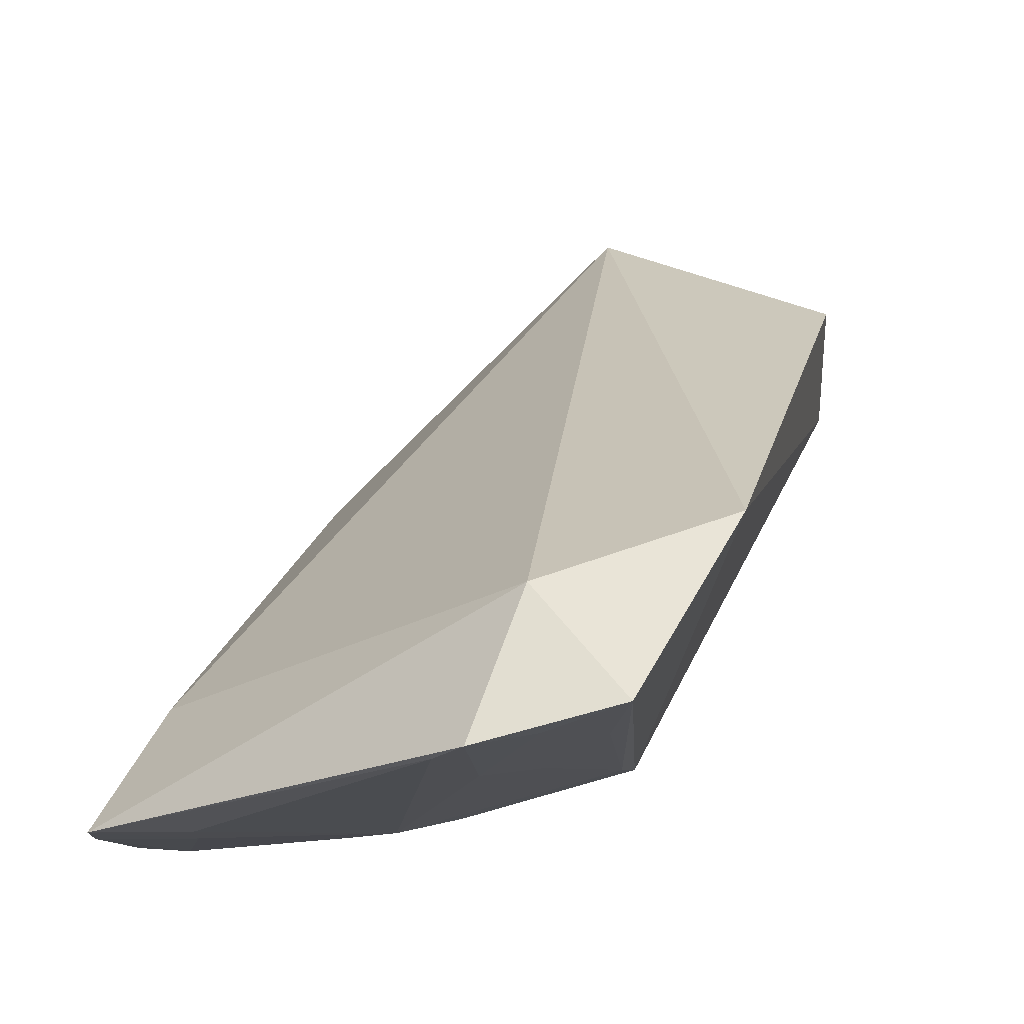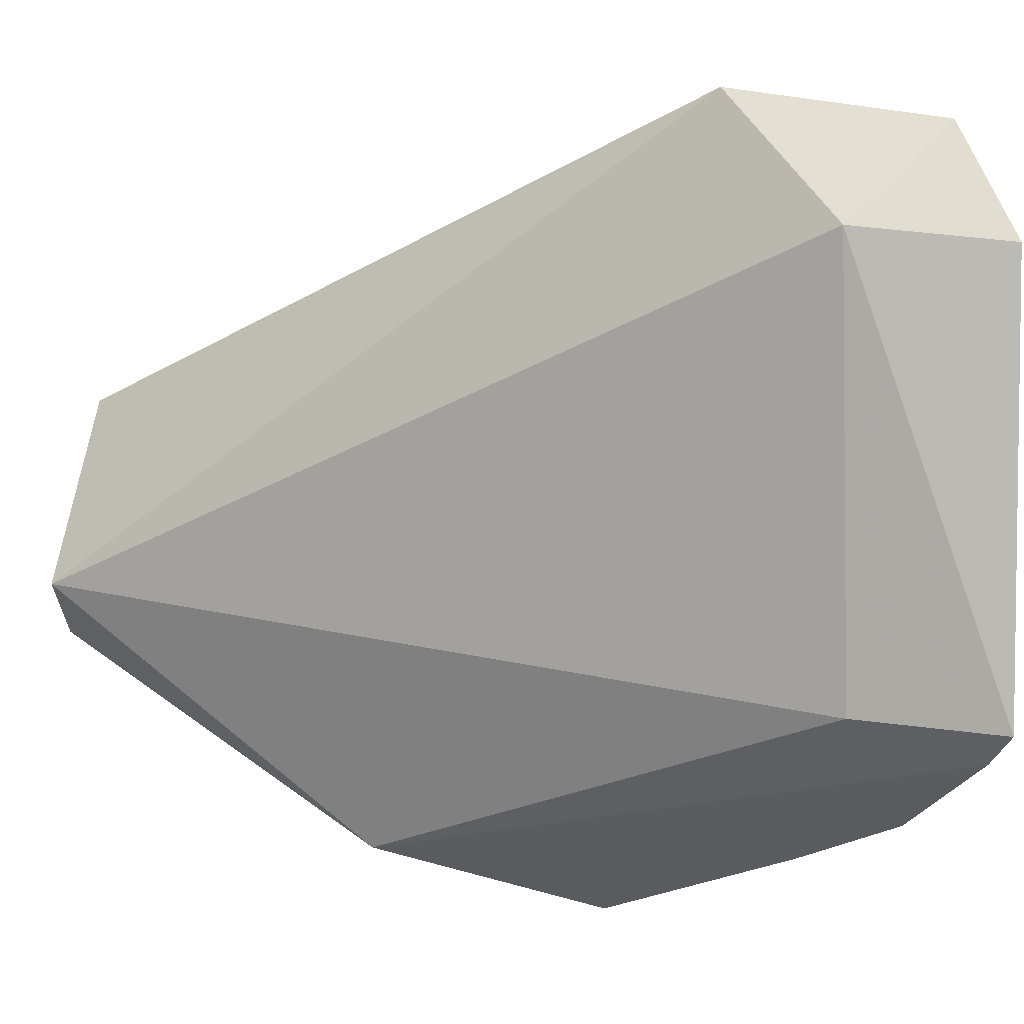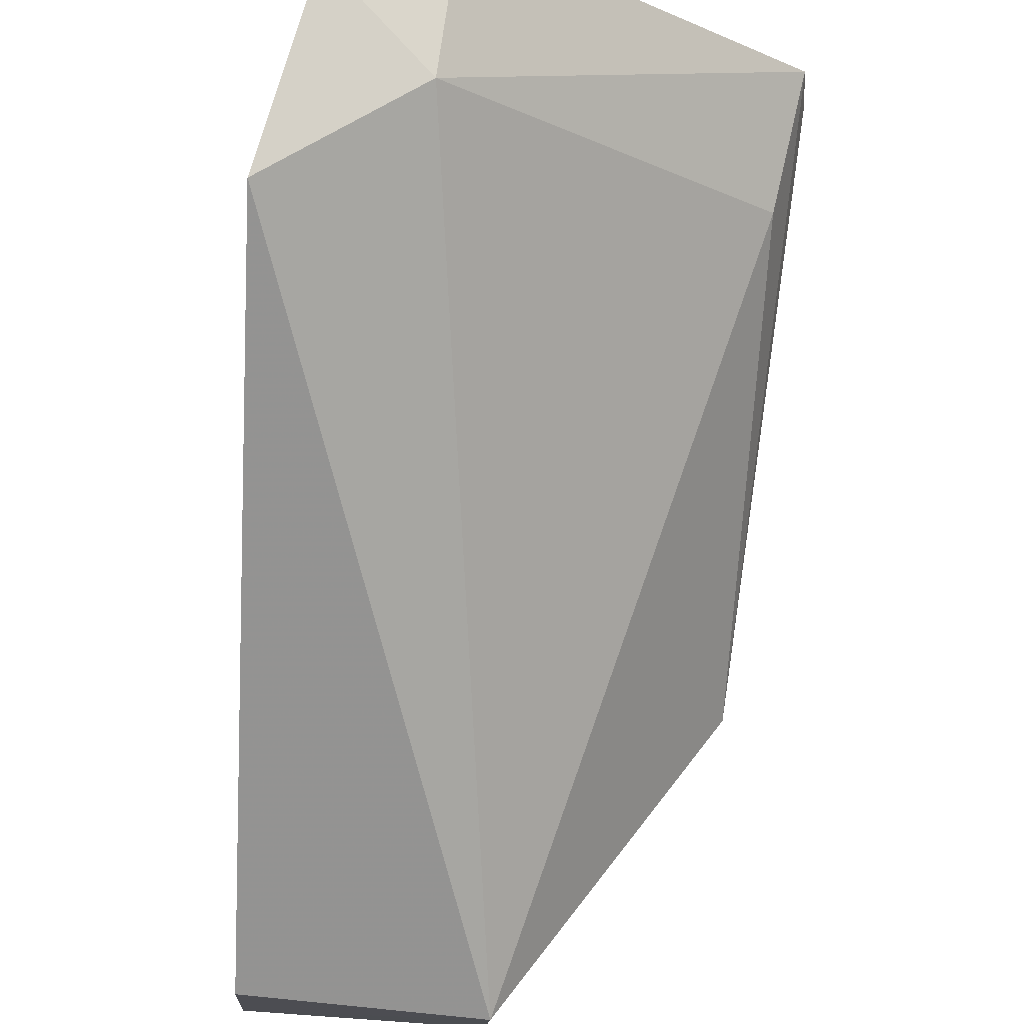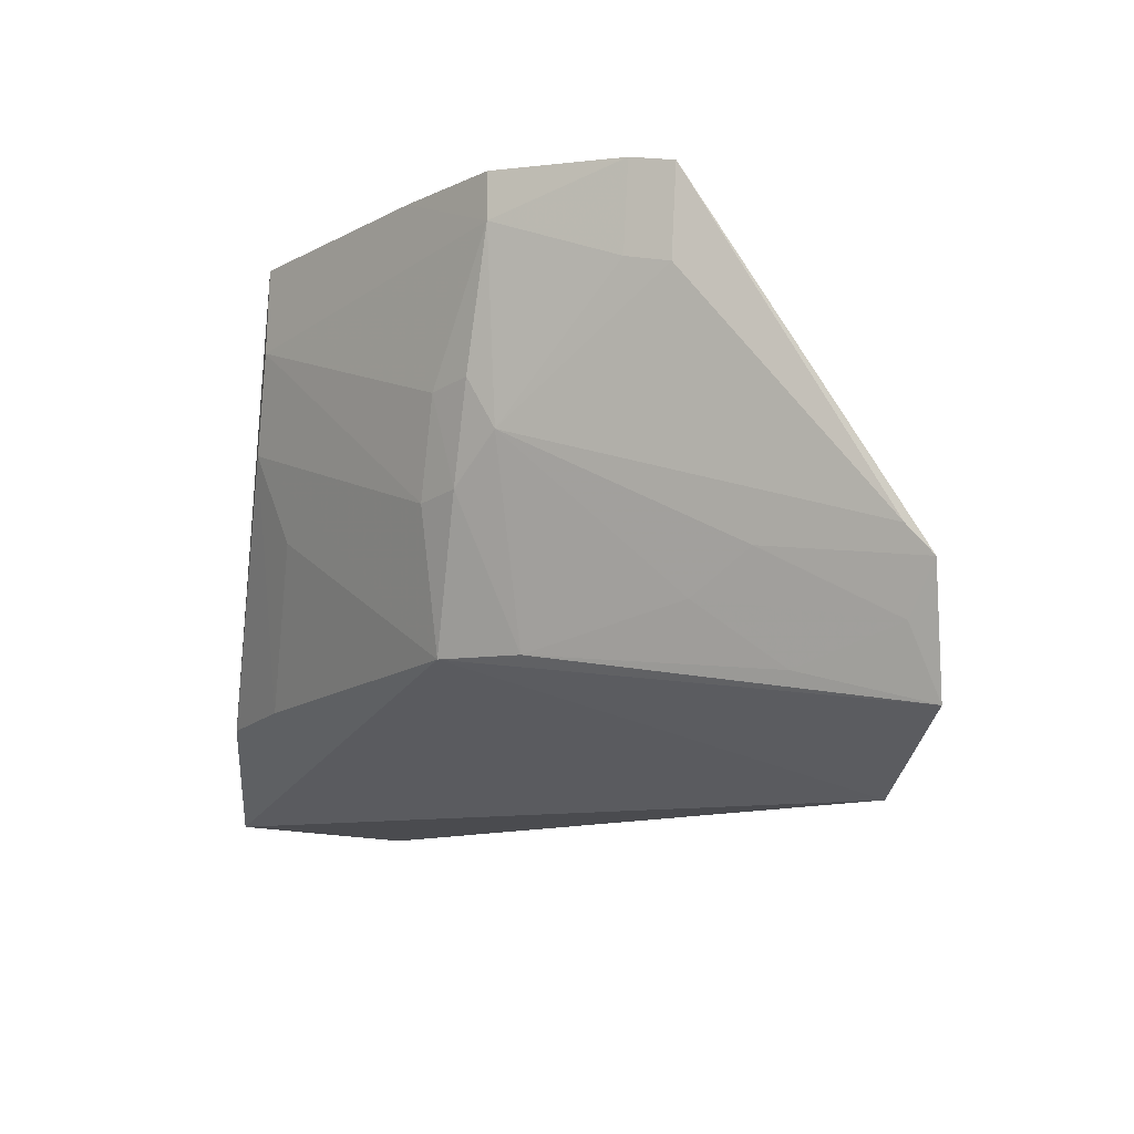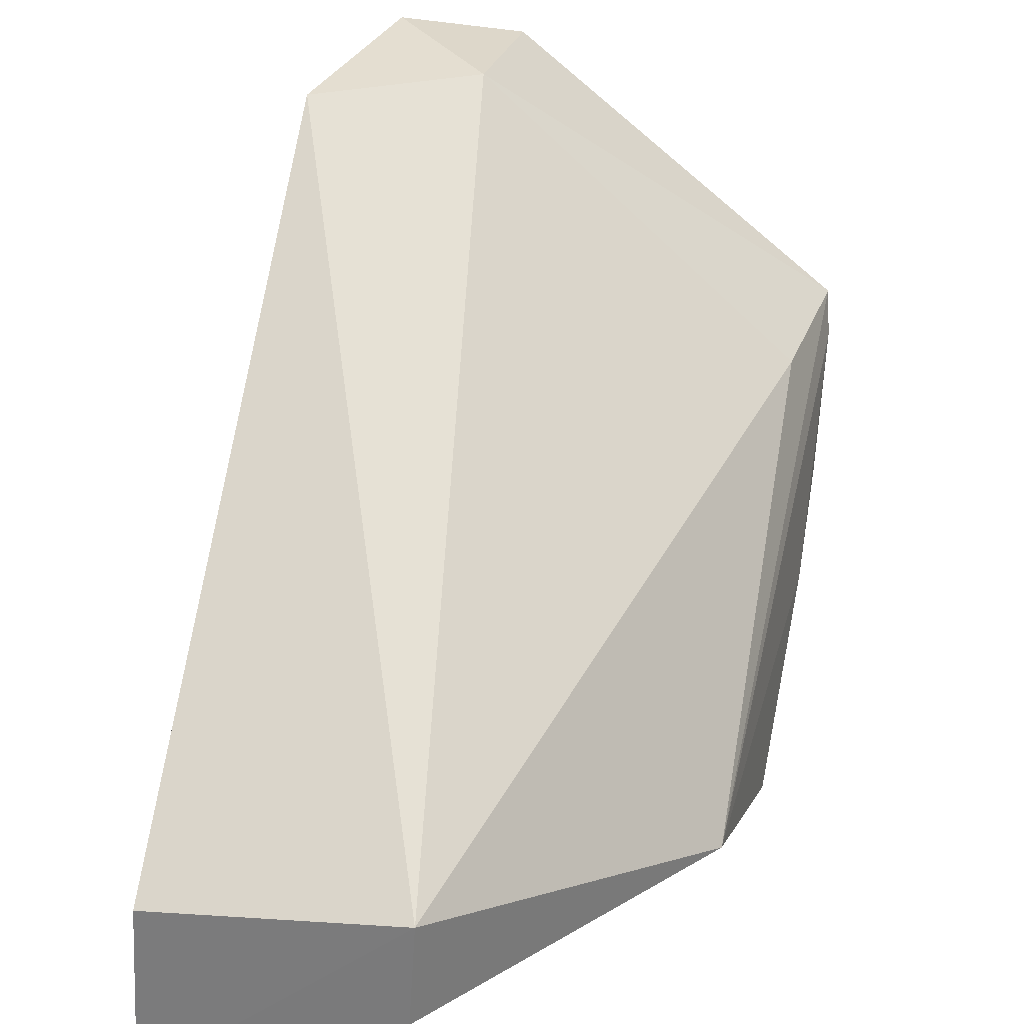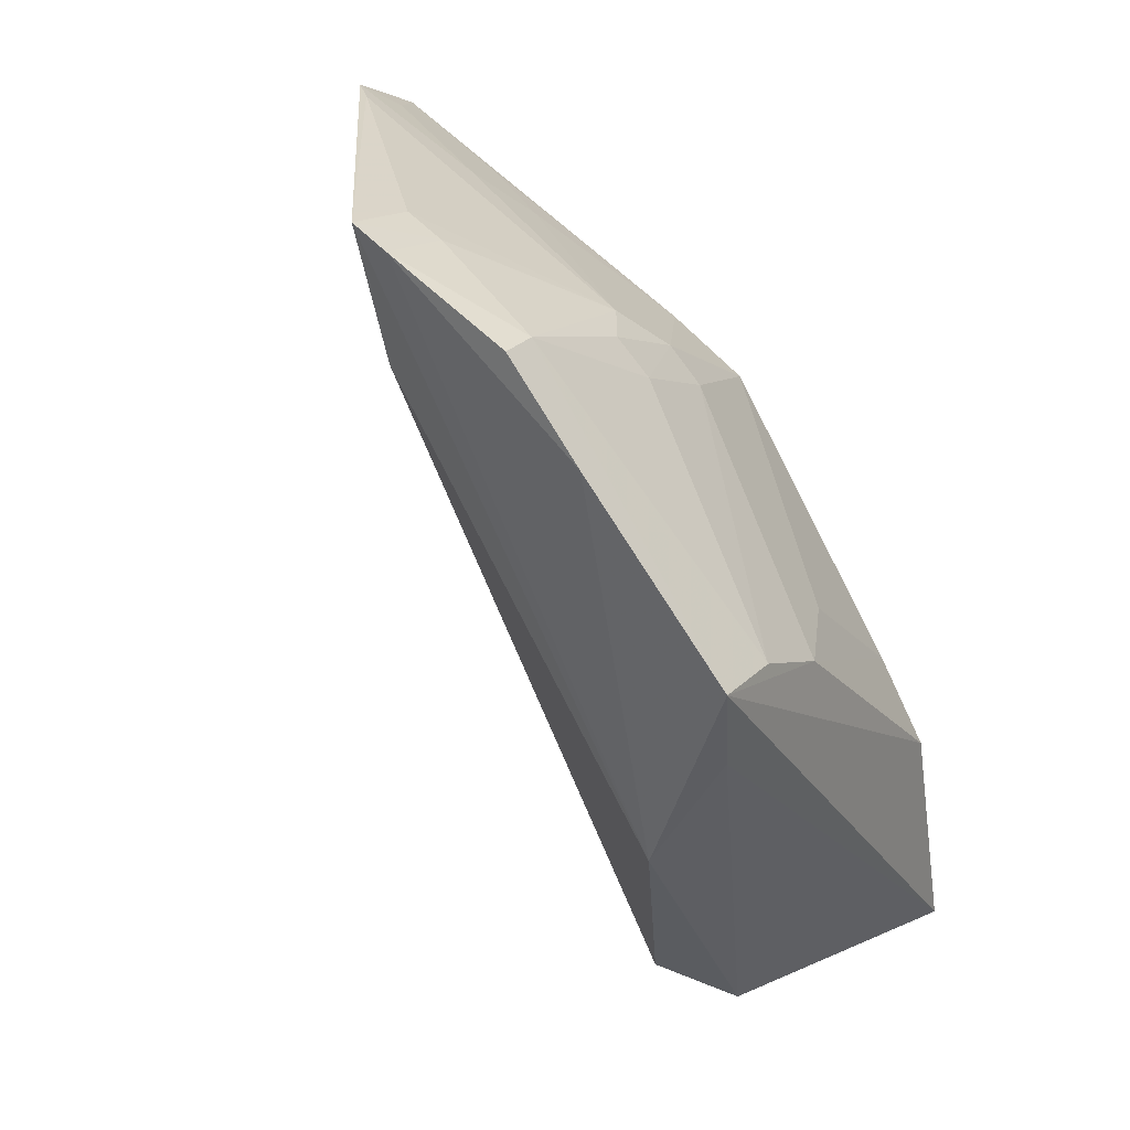
<metadata>
{"format":"obj","ext":"obj","renderer":"f3d","projection":"perspective","resolution":1024,"background":"white","views":[{"elev":56.0,"azim":-163.1,"up":"+Z"},{"elev":56.2,"azim":95.2,"up":"+Z"},{"elev":72.6,"azim":6.3,"up":"+Z"},{"elev":70.5,"azim":-81.4,"up":"+Y"},{"elev":27.7,"azim":13.7,"up":"+Z"},{"elev":32.3,"azim":126.0,"up":"+Y"}]}
</metadata>
<code>
v -0.03075 0.05565 0.03374
v -0.01521 0.02948 0.004893
v -0.01474 0.05356 0.01236
v -0.03491 0.02596 0.001211
v -0.02487 0.01308 0.01066
v -0.01491 0.04064 0.000936
v -0.03468 0.04377 0.01297
v -0.01579 0.05028 0.01968
v -0.03797 0.04298 0.034
v -0.0373 0.01329 0.0004881
v -0.01466 0.04918 0.008441
v -0.02576 0.05053 0.0144
v -0.02357 0.03731 0.001583
v -0.01471 0.05641 0.01864
v -0.03618 0.05276 0.03493
v -0.03092 0.04835 0.03384
v -0.02523 0.01322 0.005667
v -0.03675 0.01309 0.0094
v -0.03477 0.03031 0.003784
v -0.01903 0.03977 0.001403
v -0.01495 0.05714 0.02074
v -0.01702 0.05321 0.01271
v -0.03456 0.04599 0.01686
v -0.03037 0.05285 0.0263
v -0.01619 0.03592 0.001569
v -0.02785 0.03702 0.003891
v -0.02828 0.04653 0.01127
v -0.0192 0.05604 0.02117
v -0.02801 0.04827 0.01282
v -0.03311 0.05395 0.03303
v -0.03237 0.05055 0.02394
v -0.02377 0.04887 0.01115
v -0.02952 0.05572 0.03228
v -0.01892 0.05533 0.01906
v -0.02348 0.05058 0.01273
v -0.035 0.05083 0.0286
f 8 5 2
f 10 4 6
f 10 9 7
f 11 2 6
f 13 6 4
f 14 11 3
f 14 2 11
f 15 7 9
f 16 15 9
f 16 1 15
f 16 9 5
f 16 5 8
f 17 2 5
f 17 5 10
f 18 10 5
f 18 5 9
f 18 9 10
f 19 10 7
f 19 4 10
f 19 13 4
f 20 6 13
f 21 8 2
f 21 2 14
f 21 16 8
f 21 1 16
f 22 14 3
f 22 3 11
f 22 11 6
f 22 6 20
f 23 7 15
f 25 17 10
f 25 10 6
f 25 6 2
f 25 2 17
f 26 19 7
f 26 7 13
f 26 13 19
f 27 20 13
f 27 13 7
f 29 23 12
f 29 7 23
f 29 27 7
f 30 15 1
f 30 1 24
f 31 30 24
f 31 24 12
f 31 12 23
f 32 22 20
f 32 20 27
f 32 27 29
f 33 28 12
f 33 1 21
f 33 21 28
f 33 24 1
f 33 12 24
f 34 22 12
f 34 12 28
f 34 14 22
f 34 28 21
f 34 21 14
f 35 29 12
f 35 12 22
f 35 32 29
f 35 22 32
f 36 31 23
f 36 23 15
f 36 15 30
f 36 30 31

</code>
